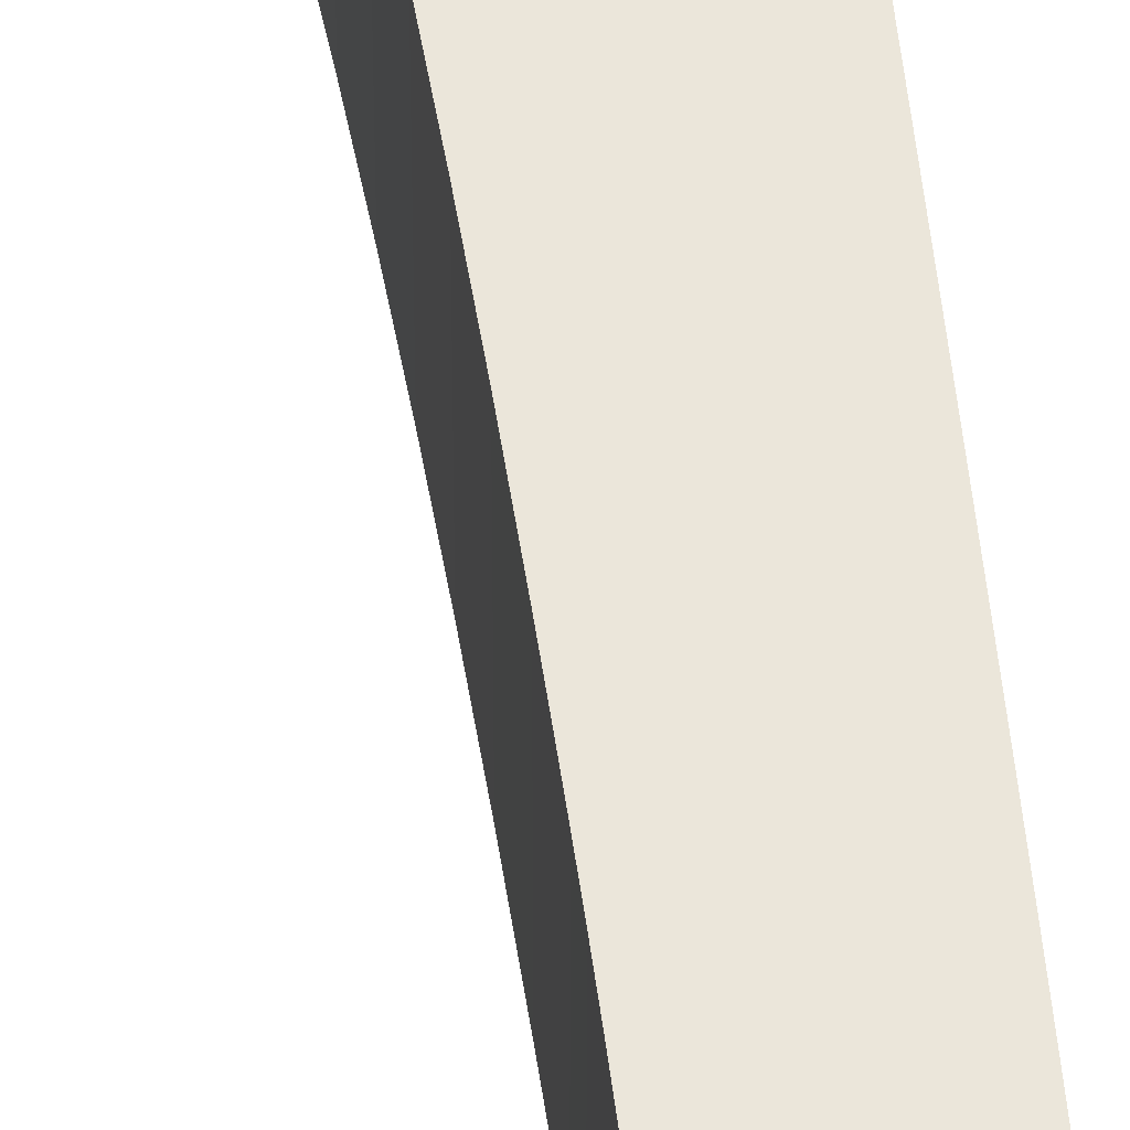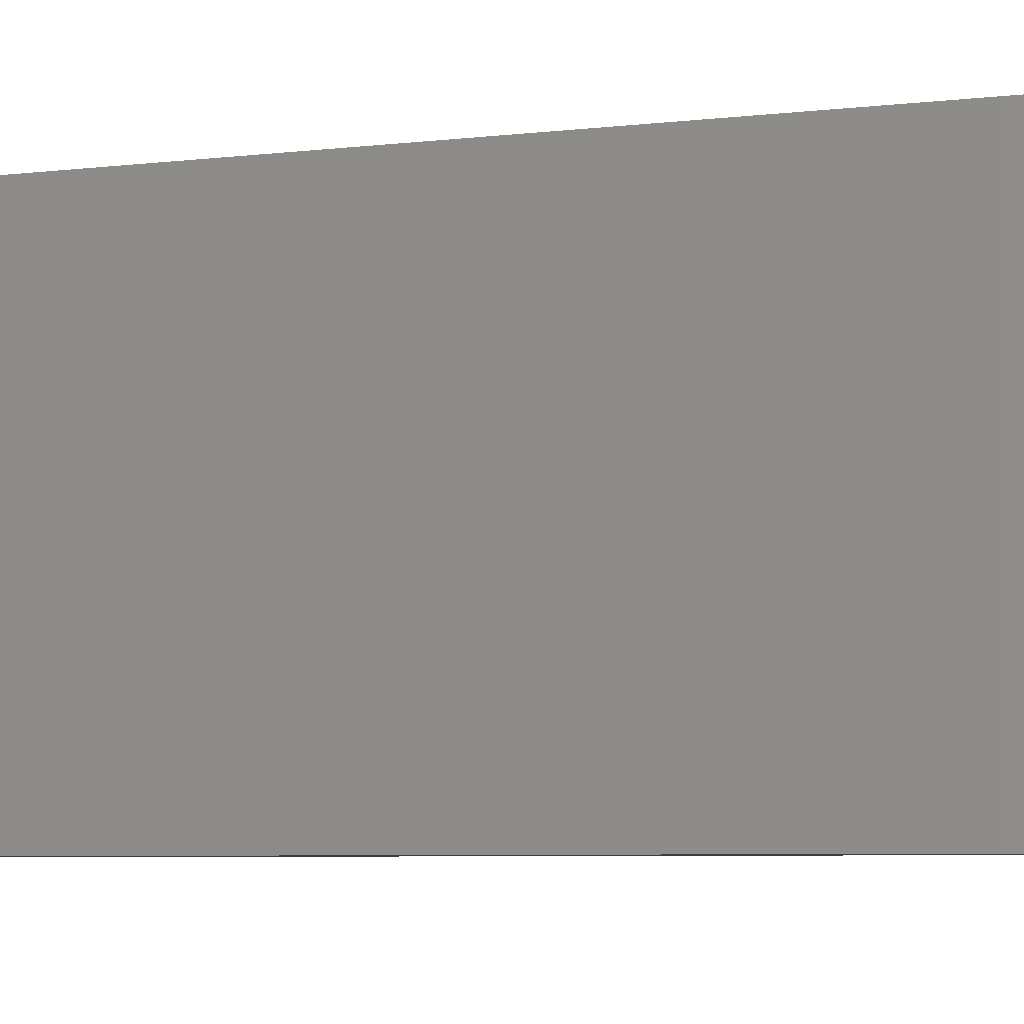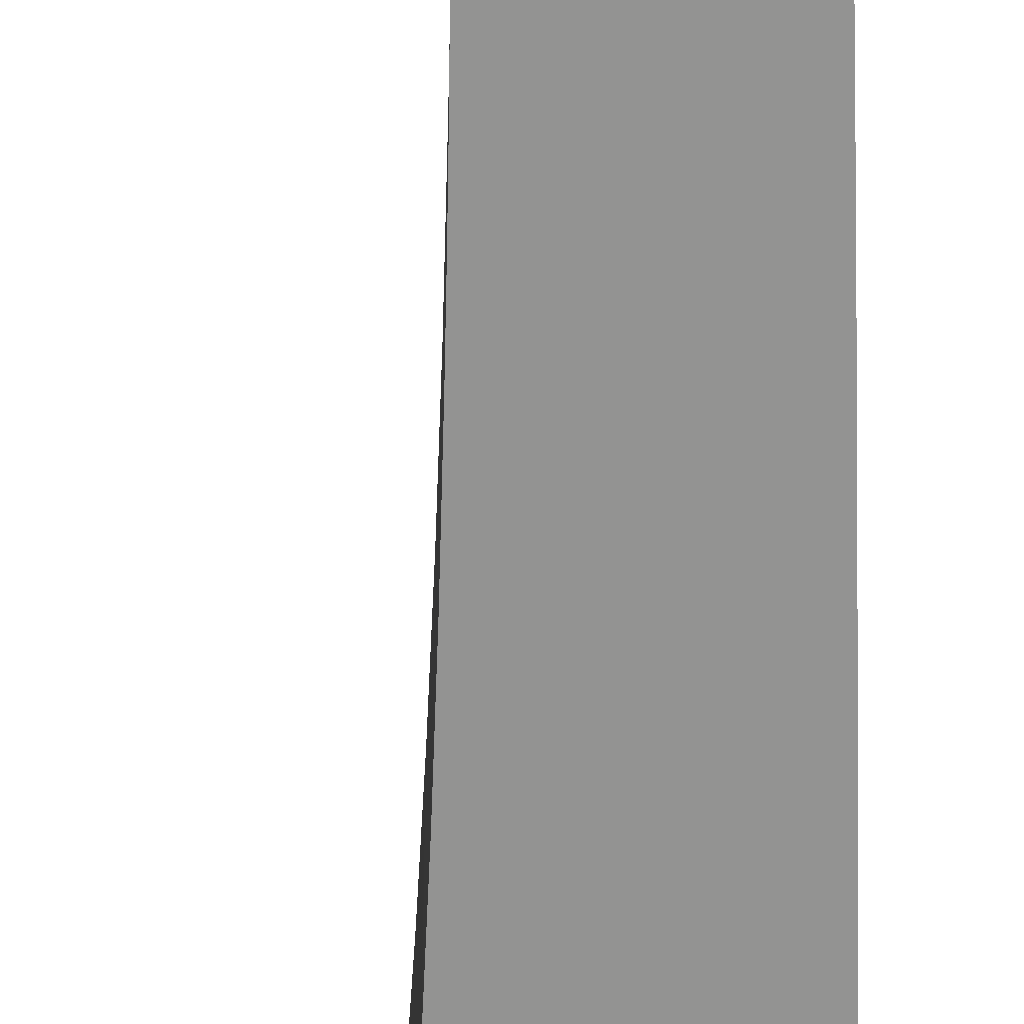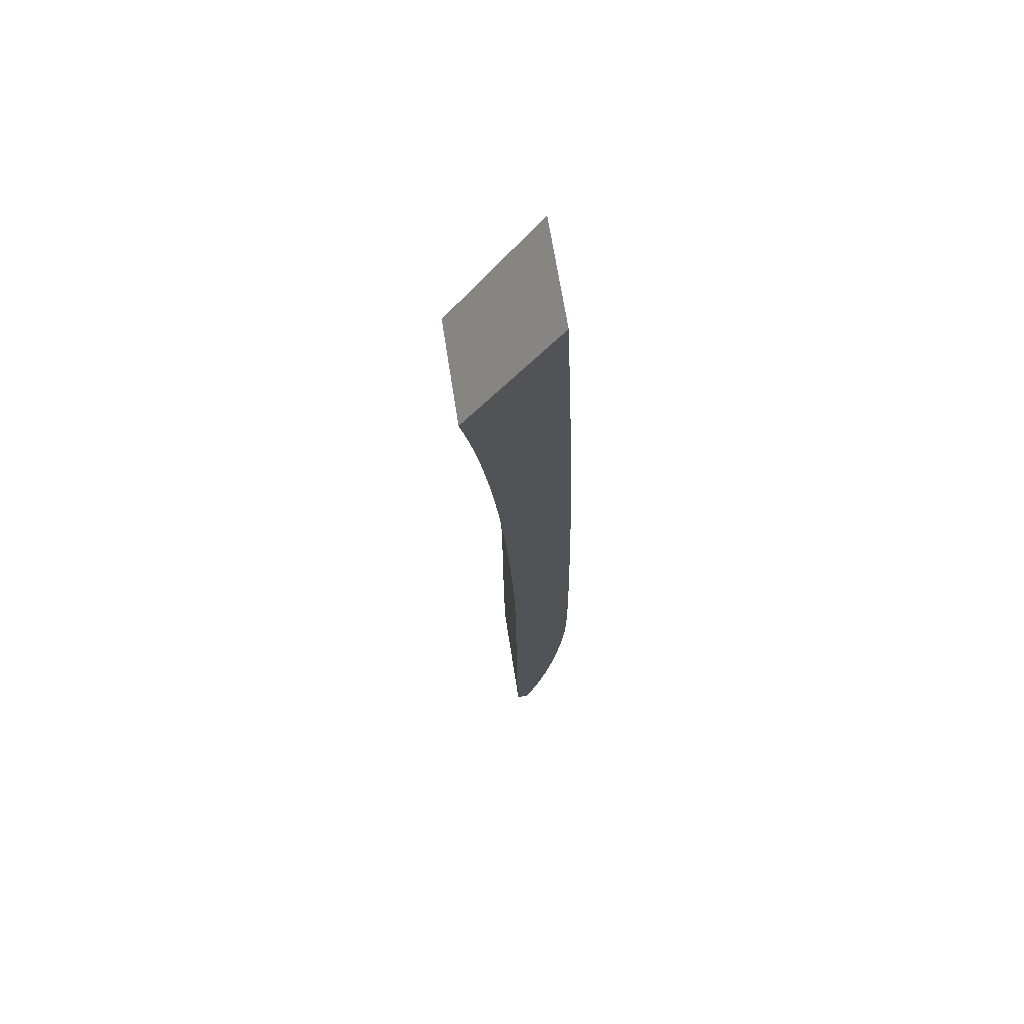
<metadata>
{"format":"obj","ext":"obj","renderer":"f3d","projection":"perspective","resolution":1024,"background":"white","views":[{"elev":54.7,"azim":-5.3,"up":"+Z"},{"elev":-1.8,"azim":142.4,"up":"+Z"},{"elev":-66.6,"azim":1.9,"up":"+Z"},{"elev":66.2,"azim":-8.7,"up":"+Y"}]}
</metadata>
<code>
o path21
v -0.005195 -0.2001 -0
v -0.005304 -0.1981 -0
v -0.005416 -0.195 -0
v -0.005529 -0.1908 -0
v -0.005644 -0.1856 -0
v -0.005759 -0.1794 -0
v -0.005872 -0.1724 -0
v -0.005983 -0.1646 -0
v -0.00609 -0.1561 -0
v -0.006194 -0.1469 -0
v -0.006291 -0.1372 -0
v -0.006382 -0.1269 -0
v -0.006464 -0.1163 -0
v -0.006575 -0.1019 -0
v -0.006687 -0.08918 -0
v -0.006808 -0.07798 -0
v -0.006943 -0.06801 -0
v -0.007098 -0.05904 -0
v -0.00728 -0.05082 -0
v -0.007494 -0.04311 -0
v -0.007746 -0.03567 -0
v -0.008043 -0.02826 -0
v -0.00839 -0.02064 -0
v -0.008793 -0.01256 -0
v -0.009259 -0.003777 -0
v -0.01029 0.01378 0
v -0.01144 0.03074 0
v -0.01272 0.04707 0
v -0.01411 0.06274 0
v -0.01561 0.07771 0
v -0.01722 0.09194 0
v -0.01894 0.1054 0
v -0.02075 0.1181 0
v -0.02266 0.1299 0
v -0.02466 0.1409 0
v -0.02674 0.1509 0
v -0.02891 0.1601 0
v -0.02895 0.1602 0
v -0.02906 0.1606 0
v -0.02921 0.1612 0
v -0.02941 0.162 0
v -0.02962 0.1628 0
v -0.02986 0.1638 0
v -0.03009 0.1647 0
v -0.03031 0.1655 0
v -0.03051 0.1663 0
v -0.03066 0.1669 0
v -0.03077 0.1673 0
v -0.0308 0.1675 0
v -0.009348 0.2008 0
v 0.01211 0.2342 0
v 0.0122 0.231 0
v 0.01225 0.2297 0
v 0.01231 0.2279 0
v 0.0124 0.2258 0
v 0.0125 0.2232 0
v 0.01262 0.2204 0
v 0.01275 0.2173 0
v 0.01289 0.2141 0
v 0.01303 0.2108 0
v 0.01318 0.2075 0
v 0.01333 0.2042 0
v 0.01347 0.2011 0
v 0.01361 0.1981 0
v 0.01377 0.1945 0
v 0.014 0.1885 0
v 0.0143 0.1807 0
v 0.01465 0.1715 0
v 0.01503 0.1611 0
v 0.01543 0.1501 0
v 0.01583 0.1389 0
v 0.01623 0.1278 0
v 0.0166 0.1172 0
v 0.01693 0.1076 0
v 0.01721 0.09939 0
v 0.01742 0.09291 0
v 0.0177 0.08313 0
v 0.018 0.07217 0
v 0.0183 0.06026 0
v 0.01859 0.04763 0
v 0.01888 0.03453 0
v 0.01915 0.02118 0
v 0.01941 0.007832 0
v 0.01965 -0.005287 -0
v 0.01986 -0.01794 -0
v 0.02004 -0.02989 -0
v 0.02018 -0.0409 -0
v 0.02028 -0.05073 -0
v 0.02035 -0.05988 -0
v 0.02037 -0.06804 -0
v 0.02034 -0.07534 -0
v 0.02026 -0.08193 -0
v 0.02011 -0.08793 -0
v 0.01989 -0.09348 -0
v 0.0196 -0.09871 -0
v 0.01922 -0.1038 -0
v 0.01875 -0.1088 -0
v 0.01819 -0.1138 -0
v 0.01753 -0.1191 -0
v 0.01676 -0.1248 -0
v 0.01574 -0.1318 -0
v 0.01472 -0.1385 -0
v 0.01367 -0.1448 -0
v 0.01258 -0.1508 -0
v 0.01145 -0.1567 -0
v 0.01026 -0.1624 -0
v 0.009 -0.168 -0
v 0.007648 -0.1735 -0
v 0.006196 -0.1791 -0
v 0.00463 -0.1848 -0
v 0.002938 -0.1907 -0
v 0.001105 -0.1967 -0
v 0.001086 -0.1968 -0
v 0.001032 -0.197 -0
v 0.000951 -0.1972 -0
v 0.000849 -0.1976 -0
v 0.000734 -0.1979 -0
v 0.000612 -0.1983 -0
v 0.00049 -0.1987 -0
v 0.000375 -0.1991 -0
v 0.000273 -0.1994 -0
v 0.000192 -0.1997 -0
v 0.000138 -0.1999 -0
v 0.000119 -0.1999 -0
v -0.002533 -0.2001 -0
v -0.002892 -0.2001 -0
v -0.003237 -0.2001 -0
v -0.003564 -0.2001 -0
v -0.00387 -0.2001 -0
v -0.004153 -0.2001 -0
v -0.004409 -0.2001 -0
v -0.004635 -0.2001 -0
v -0.004827 -0.2001 -0
v -0.004982 -0.2001 -0
v -0.005098 -0.2001 -0
v -0.00517 -0.2001 -0
v -0.005195 -0.2001 -0
v -0.005195 -0.2001 -0
v -0.005195 -0.2001 -0
v -0.005195 -0.2001 -0
v -0.005195 -0.2001 -0
v -0.005195 -0.2001 -0
v -0.005195 -0.2001 -0
v -0.005195 -0.2001 -0
v -0.005195 -0.2001 -0
v -0.005195 -0.2001 -0
v -0.005195 -0.2001 -0
v -0.005195 -0.2001 -0
v -0.005195 -0.2001 0.05
v -0.005304 -0.1981 0.05
v -0.005416 -0.195 0.05
v -0.005529 -0.1908 0.05
v -0.005644 -0.1856 0.05
v -0.005759 -0.1794 0.05
v -0.005872 -0.1724 0.05
v -0.005983 -0.1646 0.05
v -0.00609 -0.1561 0.05
v -0.006194 -0.1469 0.05
v -0.006291 -0.1372 0.05
v -0.006382 -0.1269 0.05
v -0.006464 -0.1163 0.05
v -0.006575 -0.1019 0.05
v -0.006687 -0.08918 0.05
v -0.006808 -0.07798 0.05
v -0.006943 -0.06801 0.05
v -0.007098 -0.05904 0.05
v -0.00728 -0.05082 0.05
v -0.007494 -0.04311 0.05
v -0.007746 -0.03567 0.05
v -0.008043 -0.02826 0.05
v -0.00839 -0.02064 0.05
v -0.008793 -0.01256 0.05
v -0.009259 -0.003777 0.05
v -0.01029 0.01378 0.05
v -0.01144 0.03074 0.05
v -0.01272 0.04707 0.05
v -0.01411 0.06274 0.05
v -0.01561 0.07771 0.05
v -0.01722 0.09194 0.05
v -0.01894 0.1054 0.05
v -0.02075 0.1181 0.05
v -0.02266 0.1299 0.05
v -0.02466 0.1409 0.05
v -0.02674 0.1509 0.05
v -0.02891 0.1601 0.05
v -0.02895 0.1602 0.05
v -0.02906 0.1606 0.05
v -0.02921 0.1612 0.05
v -0.02941 0.162 0.05
v -0.02962 0.1628 0.05
v -0.02986 0.1638 0.05
v -0.03009 0.1647 0.05
v -0.03031 0.1655 0.05
v -0.03051 0.1663 0.05
v -0.03066 0.1669 0.05
v -0.03077 0.1673 0.05
v -0.0308 0.1675 0.05
v -0.009348 0.2008 0.05
v 0.01211 0.2342 0.05
v 0.0122 0.231 0.05
v 0.01225 0.2297 0.05
v 0.01231 0.2279 0.05
v 0.0124 0.2258 0.05
v 0.0125 0.2232 0.05
v 0.01262 0.2204 0.05
v 0.01275 0.2173 0.05
v 0.01289 0.2141 0.05
v 0.01303 0.2108 0.05
v 0.01318 0.2075 0.05
v 0.01333 0.2042 0.05
v 0.01347 0.2011 0.05
v 0.01361 0.1981 0.05
v 0.01377 0.1945 0.05
v 0.014 0.1885 0.05
v 0.0143 0.1807 0.05
v 0.01465 0.1715 0.05
v 0.01503 0.1611 0.05
v 0.01543 0.1501 0.05
v 0.01583 0.1389 0.05
v 0.01623 0.1278 0.05
v 0.0166 0.1172 0.05
v 0.01693 0.1076 0.05
v 0.01721 0.09939 0.05
v 0.01742 0.09291 0.05
v 0.0177 0.08313 0.05
v 0.018 0.07217 0.05
v 0.0183 0.06026 0.05
v 0.01859 0.04763 0.05
v 0.01888 0.03453 0.05
v 0.01915 0.02118 0.05
v 0.01941 0.007832 0.05
v 0.01965 -0.005287 0.05
v 0.01986 -0.01794 0.05
v 0.02004 -0.02989 0.05
v 0.02018 -0.0409 0.05
v 0.02028 -0.05073 0.05
v 0.02035 -0.05988 0.05
v 0.02037 -0.06804 0.05
v 0.02034 -0.07534 0.05
v 0.02026 -0.08193 0.05
v 0.02011 -0.08793 0.05
v 0.01989 -0.09348 0.05
v 0.0196 -0.09871 0.05
v 0.01922 -0.1038 0.05
v 0.01875 -0.1088 0.05
v 0.01819 -0.1138 0.05
v 0.01753 -0.1191 0.05
v 0.01676 -0.1248 0.05
v 0.01574 -0.1318 0.05
v 0.01472 -0.1385 0.05
v 0.01367 -0.1448 0.05
v 0.01258 -0.1508 0.05
v 0.01145 -0.1567 0.05
v 0.01026 -0.1624 0.05
v 0.009 -0.168 0.05
v 0.007648 -0.1735 0.05
v 0.006196 -0.1791 0.05
v 0.00463 -0.1848 0.05
v 0.002938 -0.1907 0.05
v 0.001105 -0.1967 0.05
v 0.001086 -0.1968 0.05
v 0.001032 -0.197 0.05
v 0.000951 -0.1972 0.05
v 0.000849 -0.1976 0.05
v 0.000734 -0.1979 0.05
v 0.000612 -0.1983 0.05
v 0.00049 -0.1987 0.05
v 0.000375 -0.1991 0.05
v 0.000273 -0.1994 0.05
v 0.000192 -0.1997 0.05
v 0.000138 -0.1999 0.05
v 0.000119 -0.1999 0.05
v -0.002533 -0.2001 0.05
v -0.002892 -0.2001 0.05
v -0.003237 -0.2001 0.05
v -0.003564 -0.2001 0.05
v -0.00387 -0.2001 0.05
v -0.004153 -0.2001 0.05
v -0.004409 -0.2001 0.05
v -0.004635 -0.2001 0.05
v -0.004827 -0.2001 0.05
v -0.004982 -0.2001 0.05
v -0.005098 -0.2001 0.05
v -0.00517 -0.2001 0.05
v -0.005195 -0.2001 0.05
v -0.005195 -0.2001 0.05
v -0.005195 -0.2001 0.05
v -0.005195 -0.2001 0.05
v -0.005195 -0.2001 0.05
v -0.005195 -0.2001 0.05
v -0.005195 -0.2001 0.05
v -0.005195 -0.2001 0.05
v -0.005195 -0.2001 0.05
v -0.005195 -0.2001 0.05
v -0.005195 -0.2001 0.05
v -0.005195 -0.2001 0.05
f 50 51 52
f 50 52 53
f 50 53 54
f 50 54 55
f 50 55 56
f 50 56 57
f 50 57 58
f 50 58 59
f 50 59 60
f 50 60 61
f 50 61 62
f 50 62 63
f 50 63 64
f 49 50 64
f 49 64 65
f 49 65 66
f 49 66 67
f 49 67 68
f 49 68 69
f 48 49 69
f 47 48 69
f 46 47 69
f 45 46 69
f 44 45 69
f 43 44 69
f 42 43 69
f 41 42 69
f 40 41 69
f 39 40 69
f 39 69 70
f 38 39 70
f 37 38 70
f 36 37 70
f 35 36 70
f 35 70 71
f 34 35 71
f 34 71 72
f 33 34 72
f 33 72 73
f 32 33 73
f 32 73 74
f 32 74 75
f 31 32 75
f 31 75 76
f 31 76 77
f 30 31 77
f 30 77 78
f 29 30 78
f 29 78 79
f 28 29 79
f 28 79 80
f 28 80 81
f 27 28 81
f 27 81 82
f 26 27 82
f 26 82 83
f 25 26 83
f 25 83 84
f 24 25 84
f 24 84 85
f 23 24 85
f 23 85 86
f 22 23 86
f 21 22 86
f 21 86 87
f 20 21 87
f 20 87 88
f 19 20 88
f 19 88 89
f 18 19 89
f 17 18 89
f 17 89 90
f 16 17 90
f 16 90 91
f 16 91 92
f 15 16 92
f 15 92 93
f 15 93 94
f 14 15 94
f 14 94 95
f 14 95 96
f 13 14 96
f 13 96 97
f 13 97 98
f 13 98 99
f 12 13 99
f 12 99 100
f 12 100 101
f 11 12 101
f 11 101 102
f 10 11 102
f 10 102 103
f 10 103 104
f 9 10 104
f 9 104 105
f 8 9 105
f 8 105 106
f 8 106 107
f 7 8 107
f 7 107 108
f 6 7 108
f 6 108 109
f 6 109 110
f 5 6 110
f 5 110 111
f 4 5 111
f 4 111 112
f 3 4 112
f 2 3 112
f 2 112 113
f 2 113 114
f 2 114 115
f 2 115 116
f 2 116 117
f 2 117 118
f 1 2 118
f 1 118 119
f 1 119 120
f 1 120 121
f 1 121 122
f 1 122 123
f 1 123 124
f 1 124 148
f 148 124 147
f 147 124 125
f 146 147 125
f 145 146 125
f 144 145 125
f 143 144 125
f 142 143 125
f 141 142 125
f 140 141 125
f 139 140 125
f 138 139 125
f 137 138 125
f 136 137 125
f 136 125 126
f 135 136 126
f 135 126 127
f 134 135 127
f 134 127 128
f 133 134 128
f 133 128 129
f 132 133 129
f 132 129 130
f 131 132 130
f 198 200 199
f 198 201 200
f 198 202 201
f 198 203 202
f 198 204 203
f 198 205 204
f 198 206 205
f 198 207 206
f 198 208 207
f 198 209 208
f 198 210 209
f 198 211 210
f 198 212 211
f 197 212 198
f 197 213 212
f 197 214 213
f 197 215 214
f 197 216 215
f 197 217 216
f 196 217 197
f 195 217 196
f 194 217 195
f 193 217 194
f 192 217 193
f 191 217 192
f 190 217 191
f 189 217 190
f 188 217 189
f 187 217 188
f 187 218 217
f 186 218 187
f 185 218 186
f 184 218 185
f 183 218 184
f 183 219 218
f 182 219 183
f 182 220 219
f 181 220 182
f 181 221 220
f 180 221 181
f 180 222 221
f 180 223 222
f 179 223 180
f 179 224 223
f 179 225 224
f 178 225 179
f 178 226 225
f 177 226 178
f 177 227 226
f 176 227 177
f 176 228 227
f 176 229 228
f 175 229 176
f 175 230 229
f 174 230 175
f 174 231 230
f 173 231 174
f 173 232 231
f 172 232 173
f 172 233 232
f 171 233 172
f 171 234 233
f 170 234 171
f 169 234 170
f 169 235 234
f 168 235 169
f 168 236 235
f 167 236 168
f 167 237 236
f 166 237 167
f 165 237 166
f 165 238 237
f 164 238 165
f 164 239 238
f 164 240 239
f 163 240 164
f 163 241 240
f 163 242 241
f 162 242 163
f 162 243 242
f 162 244 243
f 161 244 162
f 161 245 244
f 161 246 245
f 161 247 246
f 160 247 161
f 160 248 247
f 160 249 248
f 159 249 160
f 159 250 249
f 158 250 159
f 158 251 250
f 158 252 251
f 157 252 158
f 157 253 252
f 156 253 157
f 156 254 253
f 156 255 254
f 155 255 156
f 155 256 255
f 154 256 155
f 154 257 256
f 154 258 257
f 153 258 154
f 153 259 258
f 152 259 153
f 152 260 259
f 151 260 152
f 150 260 151
f 150 261 260
f 150 262 261
f 150 263 262
f 150 264 263
f 150 265 264
f 150 266 265
f 149 266 150
f 149 267 266
f 149 268 267
f 149 269 268
f 149 270 269
f 149 271 270
f 149 272 271
f 149 296 272
f 296 295 272
f 295 273 272
f 294 273 295
f 293 273 294
f 292 273 293
f 291 273 292
f 290 273 291
f 289 273 290
f 288 273 289
f 287 273 288
f 286 273 287
f 285 273 286
f 284 273 285
f 284 274 273
f 283 274 284
f 283 275 274
f 282 275 283
f 282 276 275
f 281 276 282
f 281 277 276
f 280 277 281
f 280 278 277
f 279 278 280
f 7 6 154 155
f 45 44 192 193
f 92 91 239 240
f 146 145 293 294
f 29 28 176 177
f 16 15 163 164
f 44 43 191 192
f 145 144 292 293
f 109 108 256 257
f 80 79 227 228
f 43 42 190 191
f 93 92 240 241
f 144 143 291 292
f 51 50 198 199
f 110 109 257 258
f 81 80 228 229
f 6 5 153 154
f 42 41 189 190
f 94 93 241 242
f 143 142 290 291
f 52 51 199 200
f 28 27 175 176
f 15 14 162 163
f 41 40 188 189
f 142 141 289 290
f 53 52 200 201
f 111 110 258 259
f 82 81 229 230
f 5 4 152 153
f 40 39 187 188
f 95 94 242 243
f 141 140 288 289
f 54 53 201 202
f 27 26 174 175
f 96 95 243 244
f 140 139 287 288
f 55 54 202 203
f 112 111 259 260
f 70 69 217 218
f 14 13 161 162
f 83 82 230 231
f 4 3 151 152
f 39 38 186 187
f 139 138 286 287
f 56 55 203 204
f 26 25 173 174
f 3 2 150 151
f 38 37 185 186
f 97 96 244 245
f 138 137 285 286
f 57 56 204 205
f 84 83 231 232
f 37 36 184 185
f 98 97 245 246
f 137 136 284 285
f 58 57 205 206
f 25 24 172 173
f 113 112 260 261
f 36 35 183 184
f 99 98 246 247
f 59 58 206 207
f 114 113 261 262
f 13 12 160 161
f 126 125 273 274
f 85 84 232 233
f 136 135 283 284
f 60 59 207 208
f 24 23 171 172
f 115 114 262 263
f 71 70 218 219
f 35 34 182 183
f 100 99 247 248
f 61 60 208 209
f 116 115 263 264
f 127 126 274 275
f 86 85 233 234
f 101 100 248 249
f 135 134 282 283
f 62 61 209 210
f 23 22 170 171
f 117 116 264 265
f 72 71 219 220
f 12 11 159 160
f 34 33 181 182
f 63 62 210 211
f 22 21 169 170
f 118 117 265 266
f 128 127 275 276
f 2 1 149 150
f 102 101 249 250
f 134 133 281 282
f 64 63 211 212
f 73 72 220 221
f 11 10 158 159
f 50 49 197 198
f 87 86 234 235
f 33 32 180 181
f 21 20 168 169
f 119 118 266 267
f 129 128 276 277
f 103 102 250 251
f 133 132 280 281
f 65 64 212 213
f 120 119 267 268
f 74 73 221 222
f 88 87 235 236
f 104 103 251 252
f 66 65 213 214
f 20 19 167 168
f 121 120 268 269
f 75 74 222 223
f 10 9 157 158
f 130 129 277 278
f 32 31 179 180
f 132 131 279 280
f 67 66 214 215
f 122 121 269 270
f 131 130 278 279
f 89 88 236 237
f 105 104 252 253
f 68 67 215 216
f 19 18 166 167
f 123 122 270 271
f 76 75 223 224
f 9 8 156 157
f 69 68 216 217
f 18 17 165 166
f 124 123 271 272
f 77 76 224 225
f 49 48 196 197
f 1 148 296 149
f 31 30 178 179
f 106 105 253 254
f 48 47 195 196
f 90 89 237 238
f 148 147 295 296
f 107 106 254 255
f 17 16 164 165
f 78 77 225 226
f 8 7 155 156
f 47 46 194 195
f 30 29 177 178
f 125 124 272 273
f 46 45 193 194
f 91 90 238 239
f 147 146 294 295
f 108 107 255 256
f 79 78 226 227

</code>
